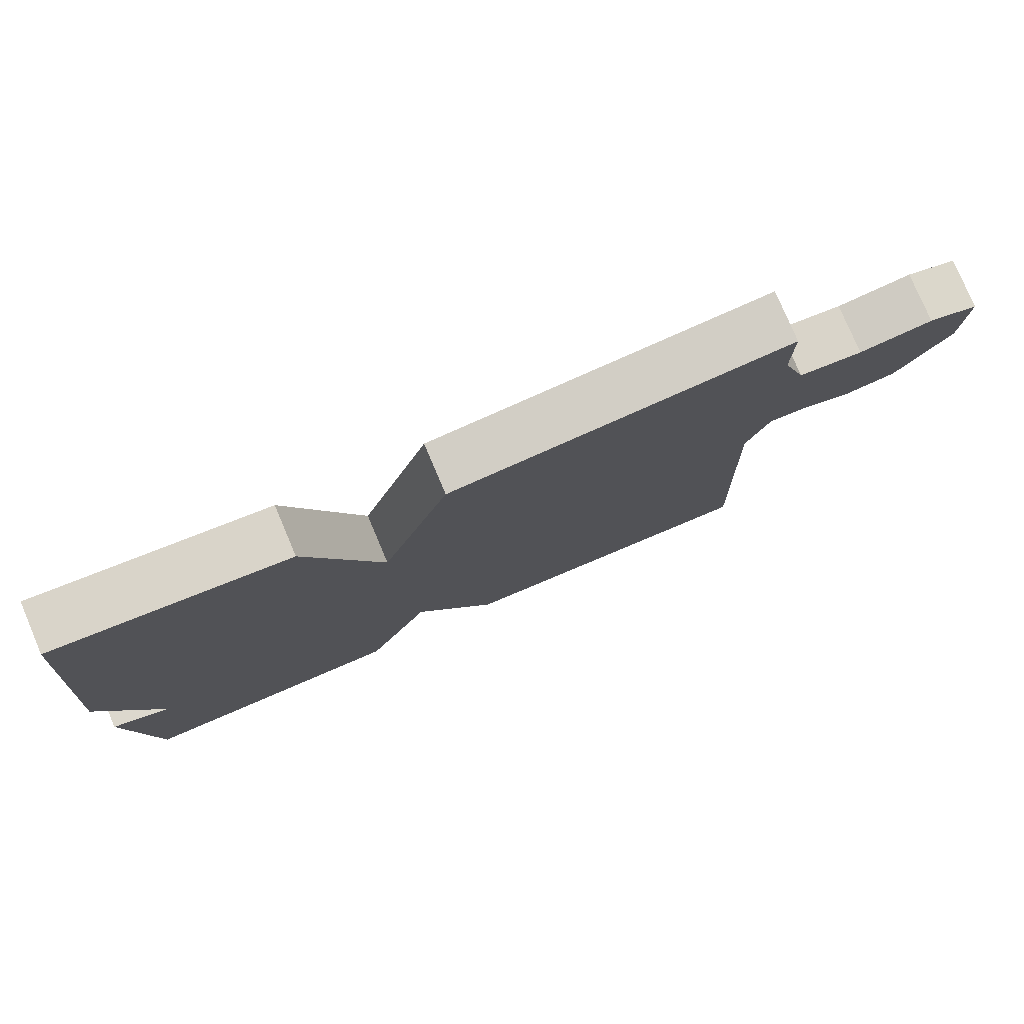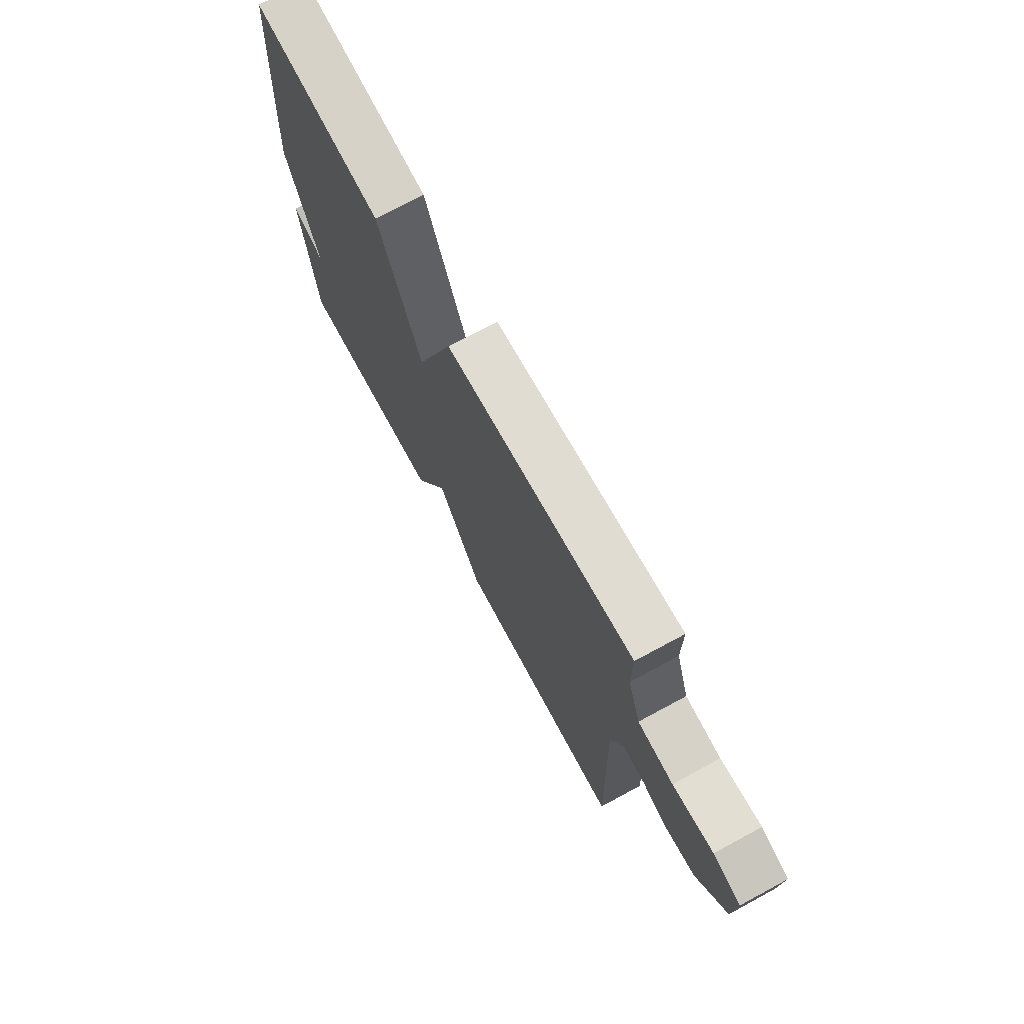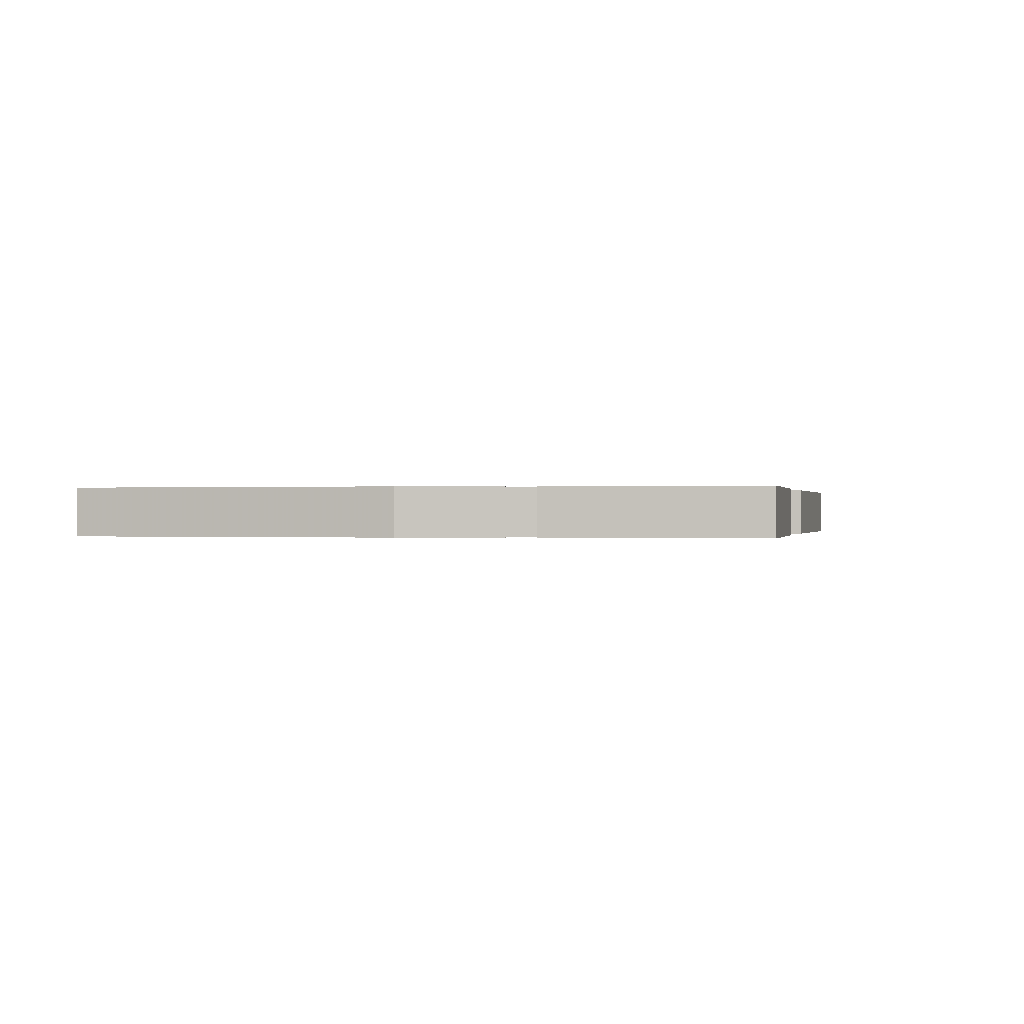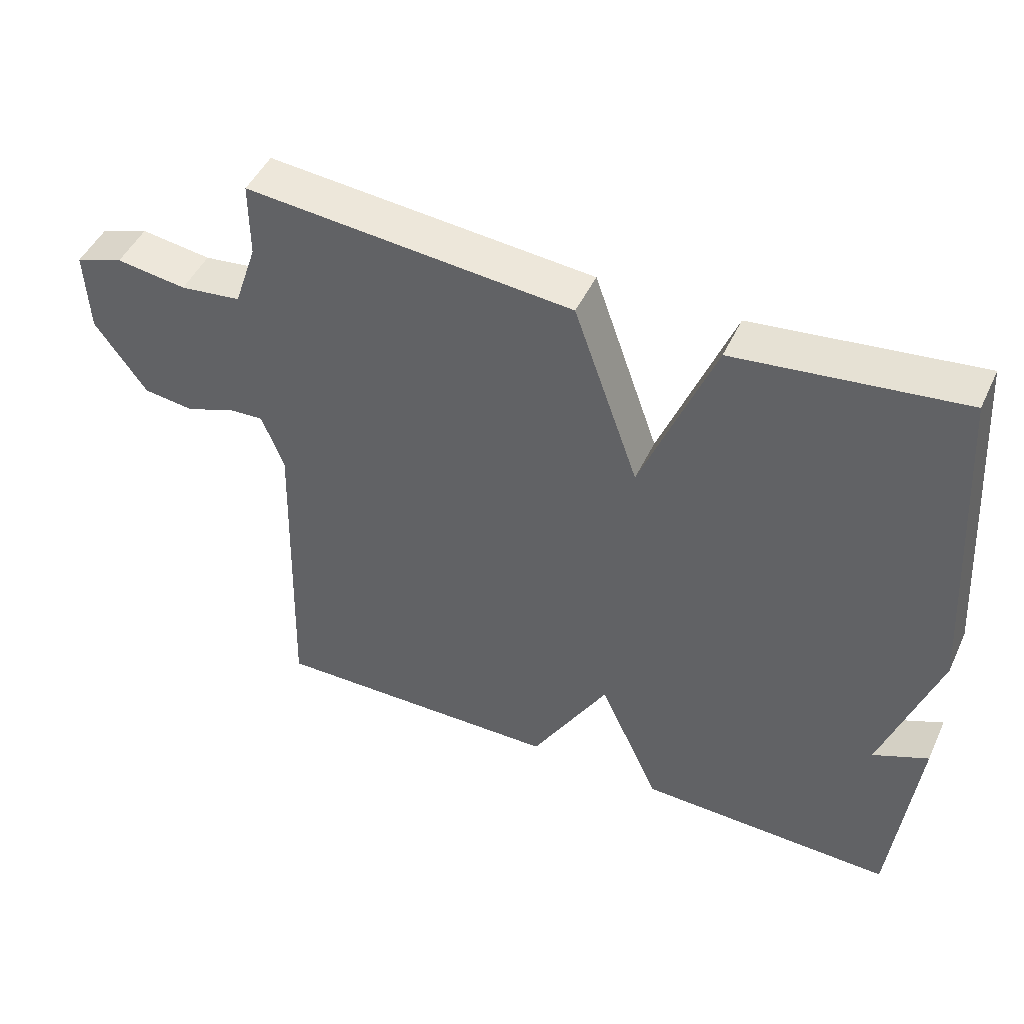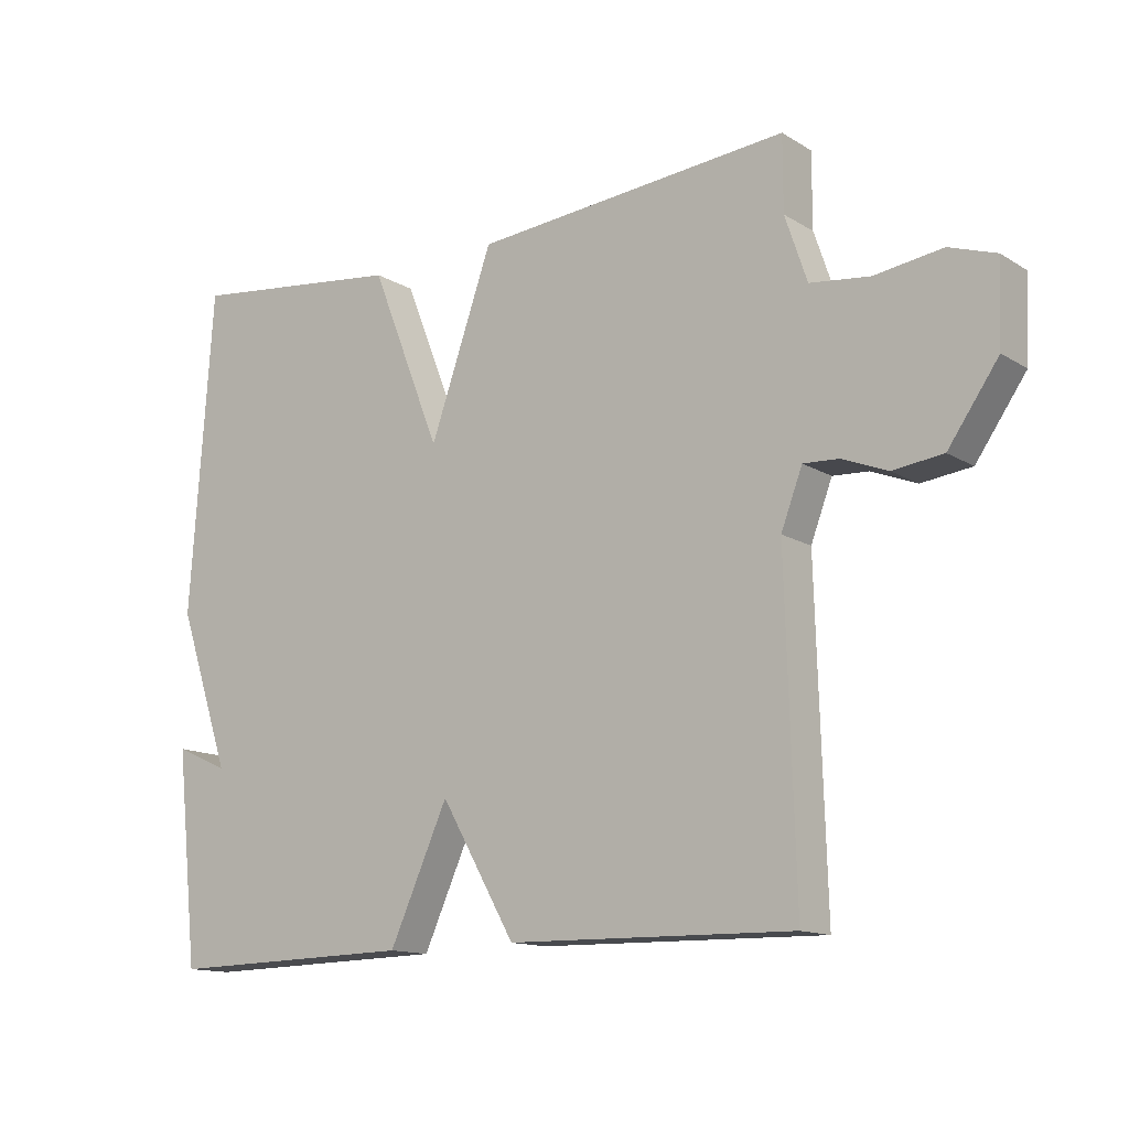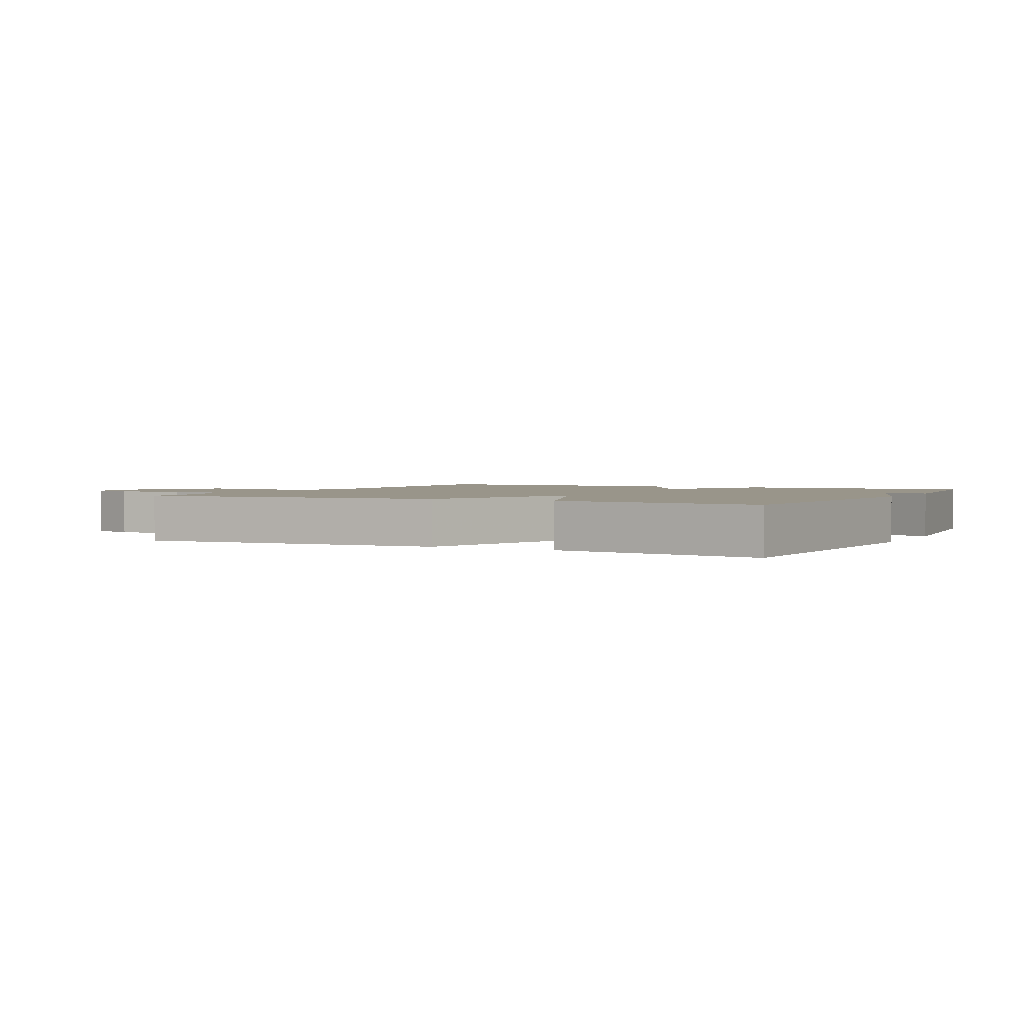
<metadata>
{"format":"obj","ext":"obj","renderer":"f3d","projection":"perspective","resolution":1024,"background":"white","views":[{"elev":78.3,"azim":157.0,"up":"+Z"},{"elev":72.6,"azim":-118.4,"up":"+Z"},{"elev":0.0,"azim":102.7,"up":"+Y"},{"elev":47.4,"azim":24.3,"up":"+Z"},{"elev":-13.6,"azim":-143.0,"up":"+Z"},{"elev":2.0,"azim":27.2,"up":"+Y"}]}
</metadata>
<code>
v -0.5 0.07 -0.5
v -0.486 0.07 -0.021
v -0.518 0.07 0.063
v -0.571 0.07 0.06
v -0.639 0.07 0.033
v -0.714 0.07 0.042
v -0.789 0.07 0.149
v -0.794 0.07 0.271
v -0.724 0.07 0.295
v -0.622 0.07 0.281
v -0.533 0.07 0.292
v -0.5 0.07 0.39
v -0.5 0.07 0.5
v -0.026 0.07 0.46
v 0.068 0.07 0.192
v 0.174 0.07 0.46
v 0.5 0.07 0.5
v 0.534 0.07 0.016
v 0.454 0.07 -0.22
v 0.534 0.07 -0.184
v 0.5 0.07 -0.5
v 0.128 0.07 -0.492
v 0.04 0.07 -0.298
v -0.072 0.07 -0.492
v -0.5 0 -0.5
v -0.486 0 -0.021
v -0.518 0 0.063
v -0.571 0 0.06
v -0.639 0 0.033
v -0.714 0 0.042
v -0.789 0 0.149
v -0.794 0 0.271
v -0.724 0 0.295
v -0.622 0 0.281
v -0.533 0 0.292
v -0.5 0 0.39
v -0.5 0 0.5
v -0.026 0 0.46
v 0.068 0 0.192
v 0.174 0 0.46
v 0.5 0 0.5
v 0.534 0 0.016
v 0.454 0 -0.22
v 0.534 0 -0.184
v 0.5 0 -0.5
v 0.128 0 -0.492
v 0.04 0 -0.298
v -0.072 0 -0.492
f 23 24 1 2
f 21 22 23
f 21 23 2 3
f 19 20 21
f 19 21 3
f 17 18 19
f 16 17 19
f 15 16 19
f 15 19 3
f 12 13 14 15
f 15 3 4
f 12 15 4
f 11 12 4
f 5 6 7
f 4 5 7
f 11 4 7
f 10 11 7
f 7 8 9 10
f 26 25 48 47
f 47 46 45
f 27 26 47 45
f 45 44 43
f 27 45 43
f 43 42 41
f 43 41 40
f 43 40 39
f 27 43 39
f 39 38 37 36
f 28 27 39
f 28 39 36
f 28 36 35
f 31 30 29
f 31 29 28
f 31 28 35
f 31 35 34
f 34 33 32 31
f 1 25 26 2
f 2 26 27 3
f 3 27 28 4
f 4 28 29 5
f 5 29 30 6
f 6 30 31 7
f 7 31 32 8
f 8 32 33 9
f 9 33 34 10
f 10 34 35 11
f 11 35 36 12
f 12 36 37 13
f 13 37 38 14
f 14 38 39 15
f 15 39 40 16
f 16 40 41 17
f 17 41 42 18
f 18 42 43 19
f 19 43 44 20
f 20 44 45 21
f 21 45 46 22
f 22 46 47 23
f 23 47 48 24
f 24 48 25 1

</code>
